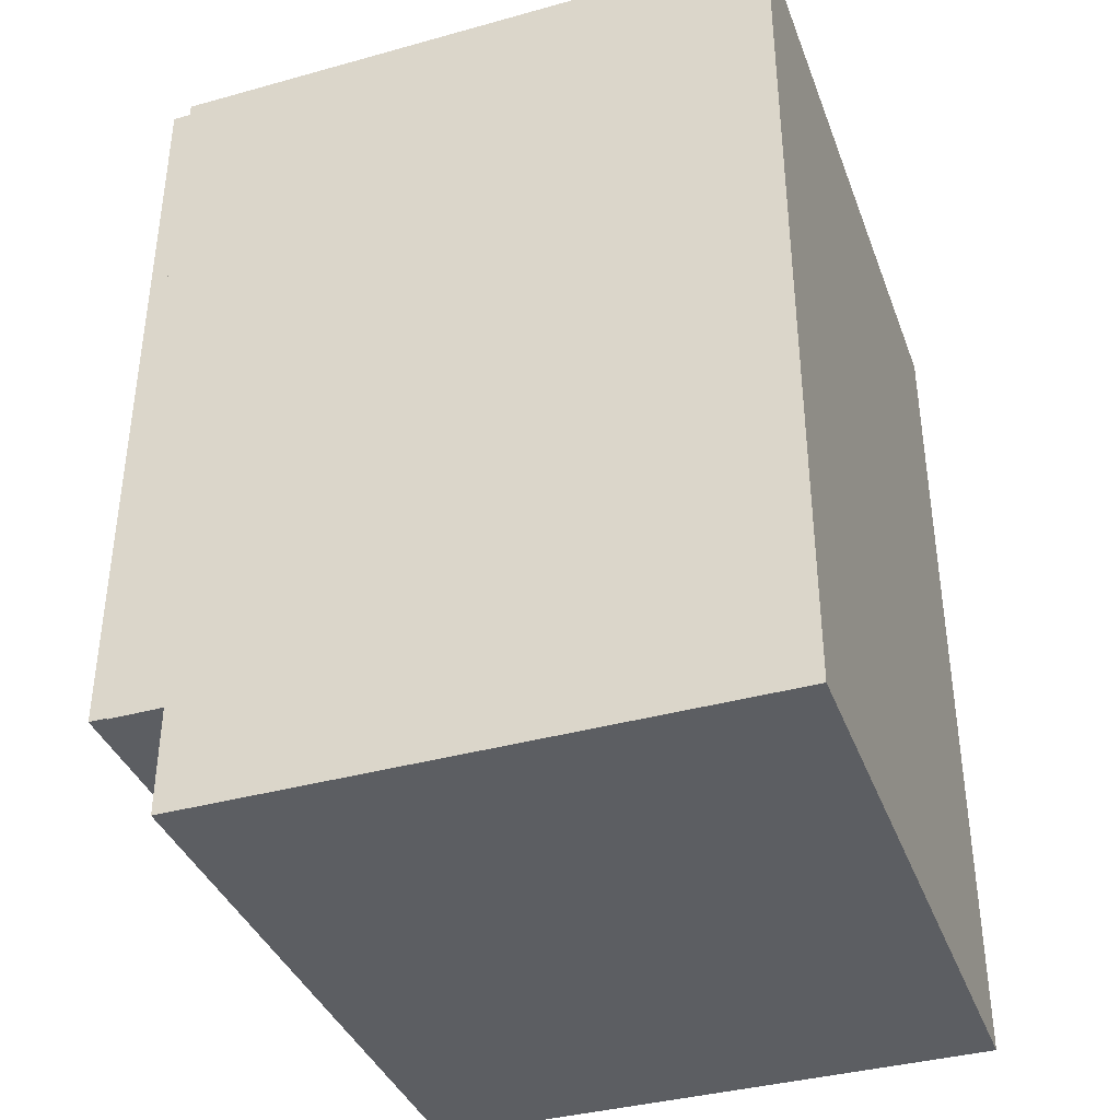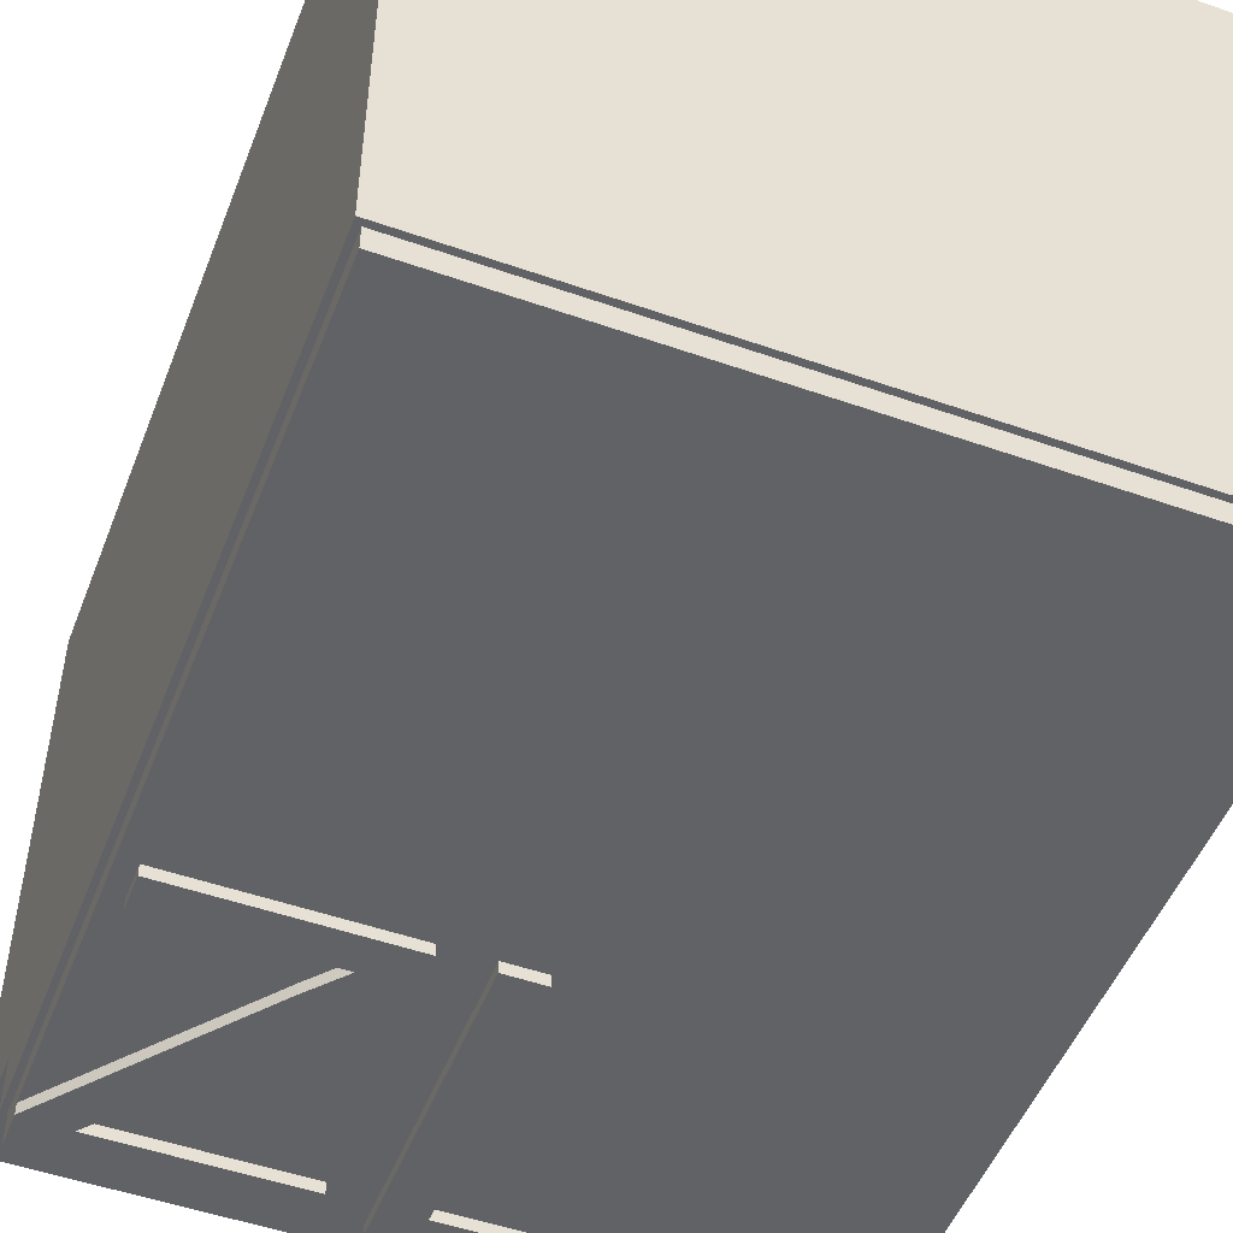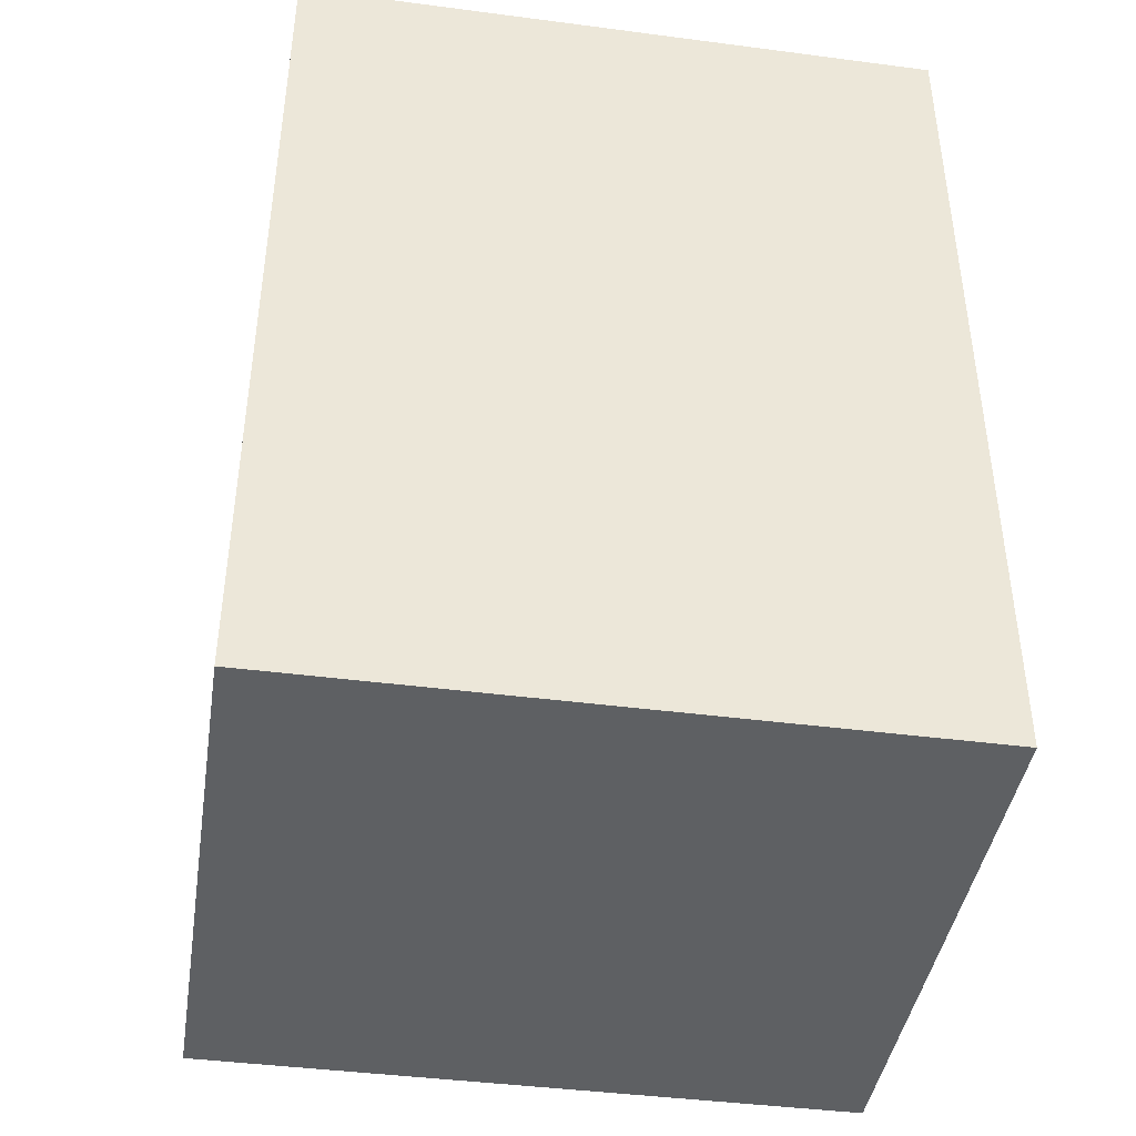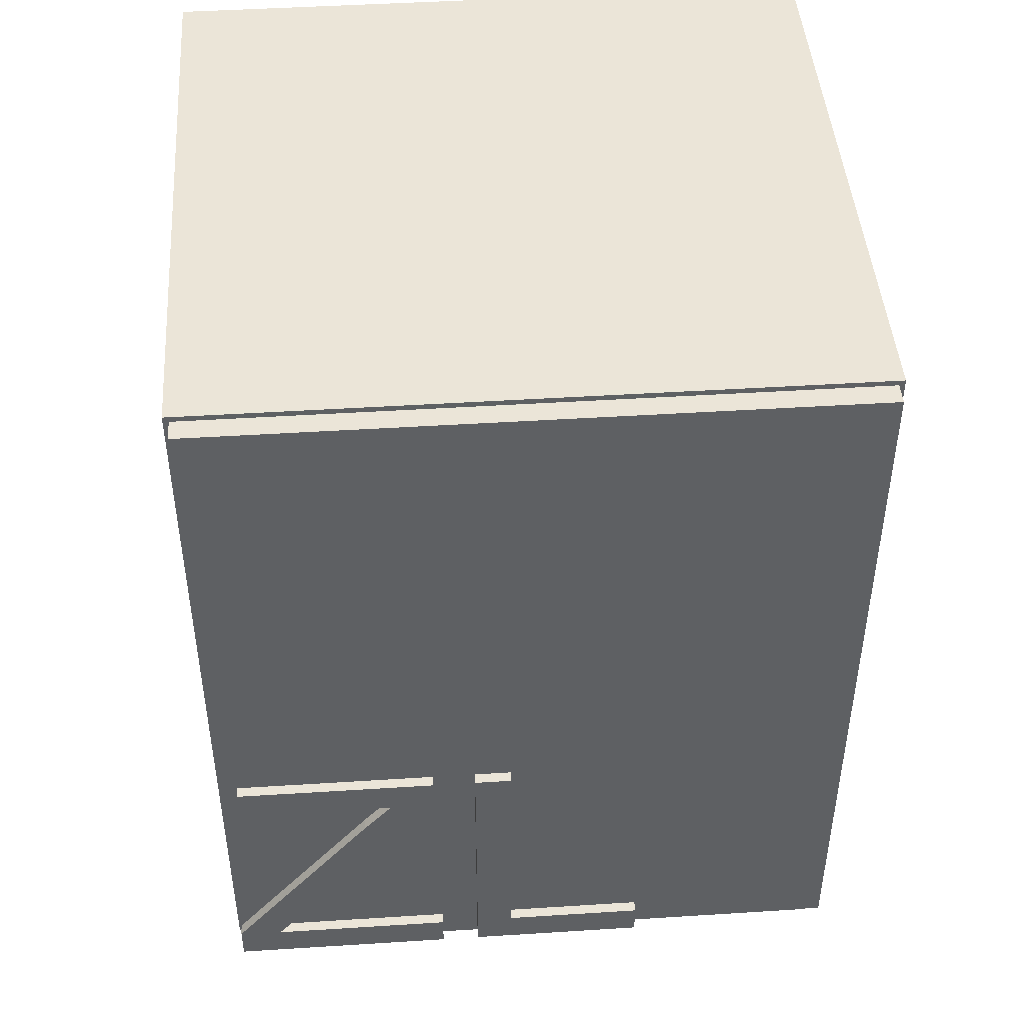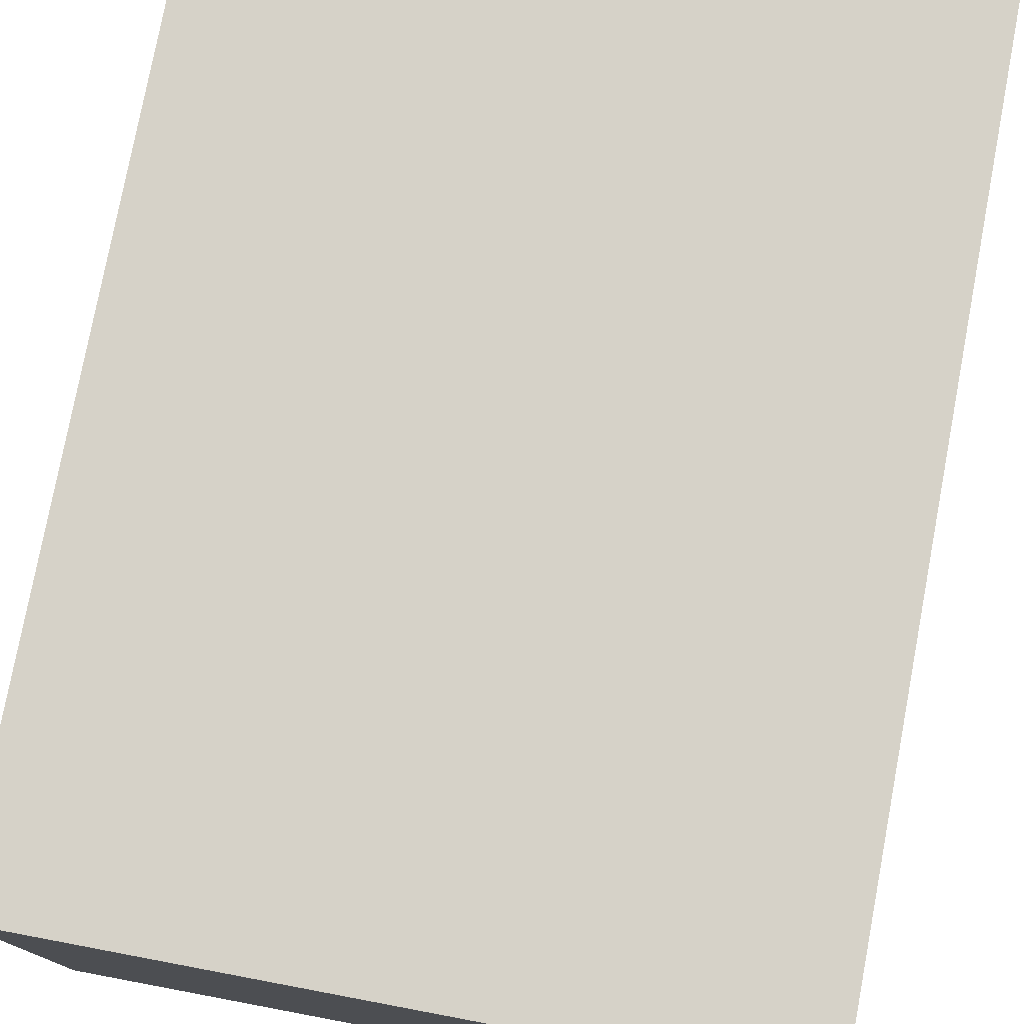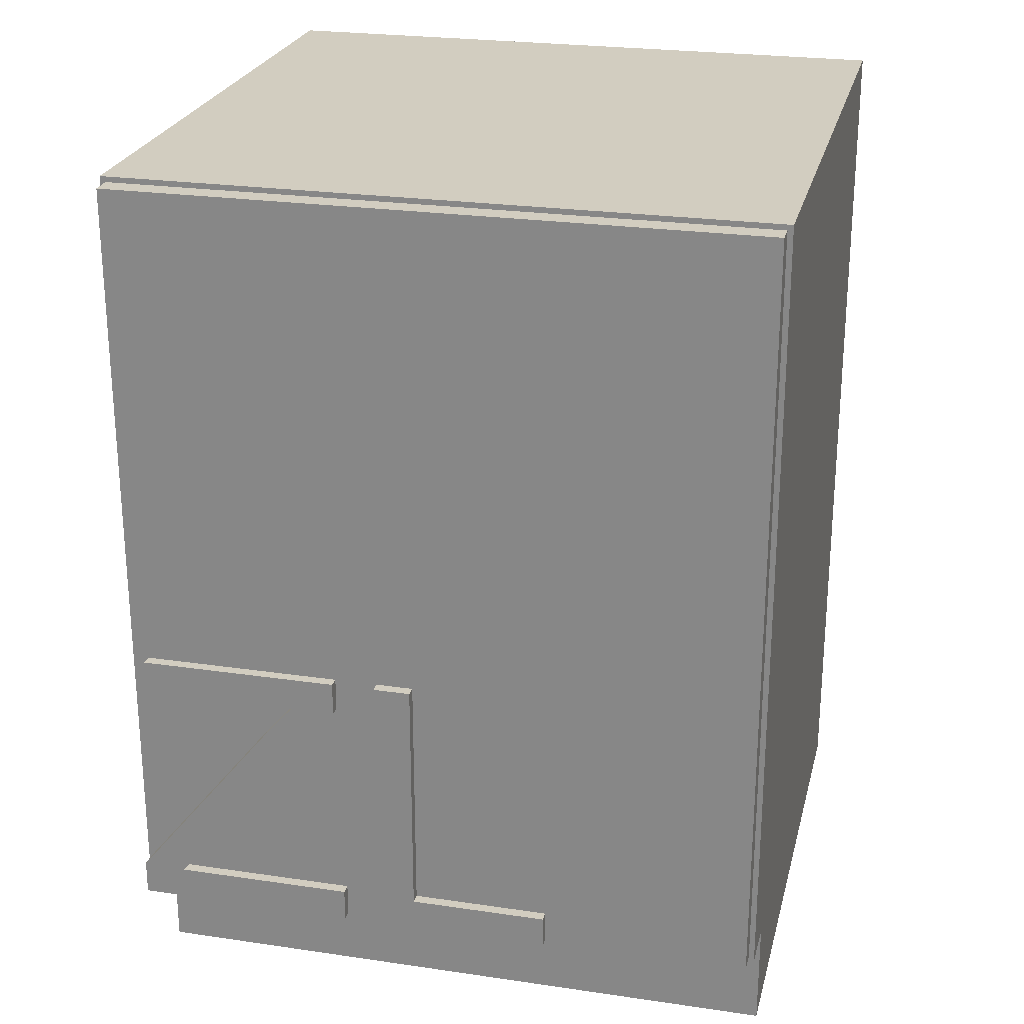
<metadata>
{"format":"obj","ext":"obj","renderer":"f3d","projection":"perspective","resolution":1024,"background":"white","views":[{"elev":-38.0,"azim":109.4,"up":"+Z"},{"elev":-50.6,"azim":-21.0,"up":"+Y"},{"elev":-42.3,"azim":171.1,"up":"+Z"},{"elev":45.6,"azim":-4.2,"up":"+Z"},{"elev":77.5,"azim":-169.3,"up":"+Y"},{"elev":24.7,"azim":13.5,"up":"+Z"}]}
</metadata>
<code>
v  11.81 -9.055 3.937
v  11.81 -11.02 3.937
v  -11.81 -11.02 3.937
v  -11.81 -9.055 3.937
v  11.81 11.81 32.28
v  -11.81 11.81 32.28
v  -11.81 -11.02 32.28
v  11.81 -11.02 32.28
v  11.81 11.81 3.937
v  -11.81 11.81 3.937
v  11.81 11.81 0
v  11.81 -9.055 0
v  -11.81 -9.055 0
v  -11.81 11.81 0
v  11.61 -11.81 32.09
v  -11.61 -11.81 32.09
v  -11.61 -11.81 4.134
v  11.61 -11.81 4.134
v  -11.61 -11.02 4.134
v  11.61 -11.02 4.134
v  11.61 -11.02 32.09
v  -11.61 -11.02 32.09
v  -3.63 -12.2 4.134
v  -3.63 -11.81 4.134
v  -3.63 -11.81 5.331
v  -3.63 -12.2 5.331
v  -10.08 -11.81 5.331
v  -10.08 -12.2 5.331
v  -9.479 -11.81 6.042
v  -9.479 -12.2 6.042
v  -3.803 -11.81 13.03
v  -3.803 -12.2 13.03
v  -3.803 -11.81 14.23
v  -3.803 -12.2 14.23
v  -11.03 -11.81 14.23
v  -11.03 -12.2 14.23
v  -11.03 -11.81 13.03
v  -11.03 -12.2 13.03
v  -5.398 -11.81 13.03
v  -5.398 -12.2 13.03
v  -6.437 -11.81 11.83
v  -6.437 -12.2 11.83
v  -11.61 -11.81 5.379
v  -11.61 -12.2 5.379
v  -11.61 -12.2 4.134
v  4.055 -12.2 4.134
v  4.055 -11.81 4.134
v  4.055 -11.81 5.331
v  4.055 -12.2 5.331
v  -0.9055 -11.81 5.331
v  -0.9055 -12.2 5.331
v  -0.9055 -11.81 14.23
v  -0.9055 -12.2 14.23
v  -2.244 -11.81 14.23
v  -2.244 -12.2 14.23
v  -2.244 -11.81 4.134
v  -2.244 -12.2 4.134
g Box036
f 1 2 3 4
f 5 6 7 8
f 5 8 2 9
f 6 5 9 10
f 7 6 10 3
f 9 10 4 1
f 11 12 13 14
f 12 1 4 13
f 11 9 1 12
f 14 10 9 11
f 13 4 10 14
f 3 2 8 7
f 15 16 17 18
f 18 17 19 20
f 15 18 20 21
f 16 15 21 22
f 17 16 22 19
f 23 24 25 26
f 26 25 27 28
f 28 27 29 30
f 30 29 31 32
f 32 31 33 34
f 34 33 35 36
f 36 35 37 38
f 38 37 39 40
f 40 39 41 42
f 42 41 43 44
f 44 43 17 45
f 45 17 24 23
f 46 47 48 49
f 49 48 50 51
f 51 50 52 53
f 53 52 54 55
f 55 54 56 57
f 57 56 47 46
f 44 45 23 28
f 44 28 30 42
f 40 42 30 32
f 40 32 34 36
f 36 38 40
f 26 28 23
f 53 55 57 51
f 51 57 46 49
f 24 17 43 27
f 25 24 27
f 29 27 43 41
f 29 41 39 31
f 33 31 39 35
f 35 39 37
f 56 54 52 50
f 47 56 50 48

</code>
